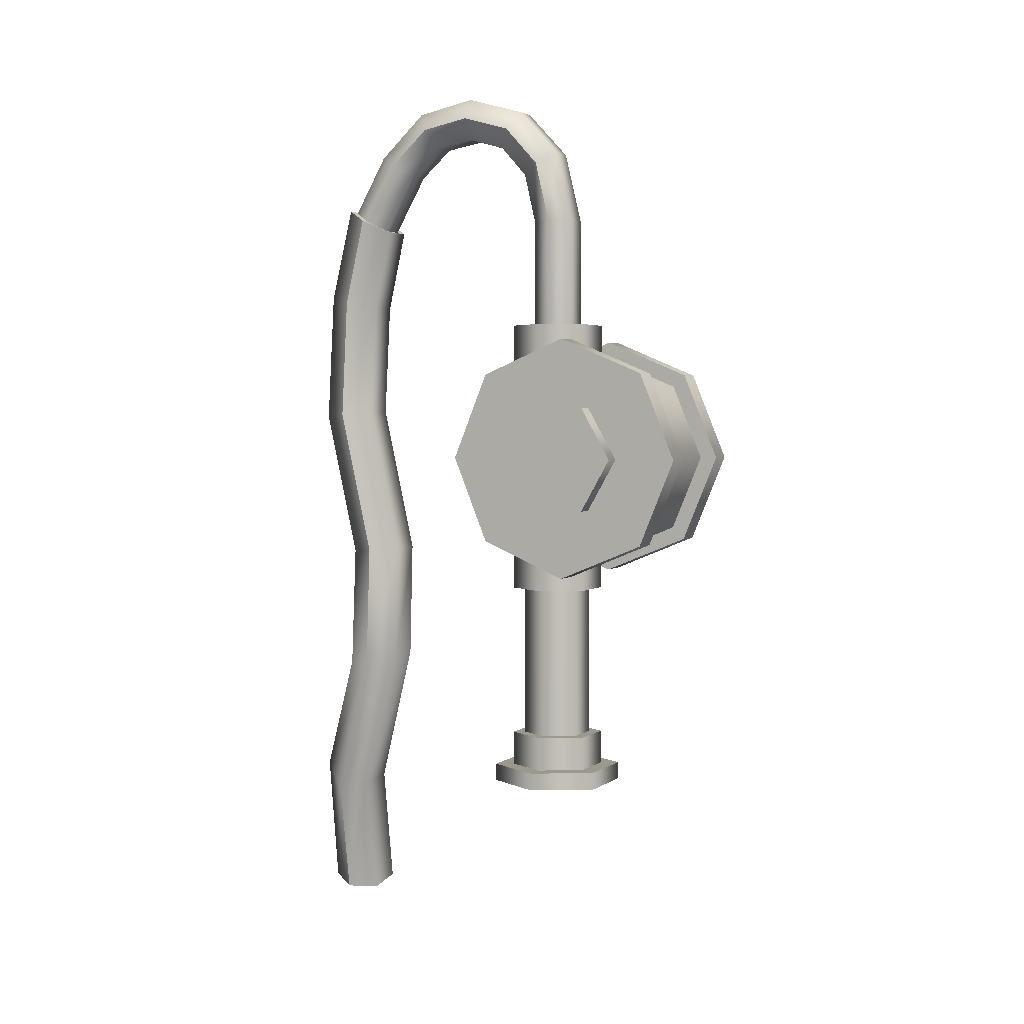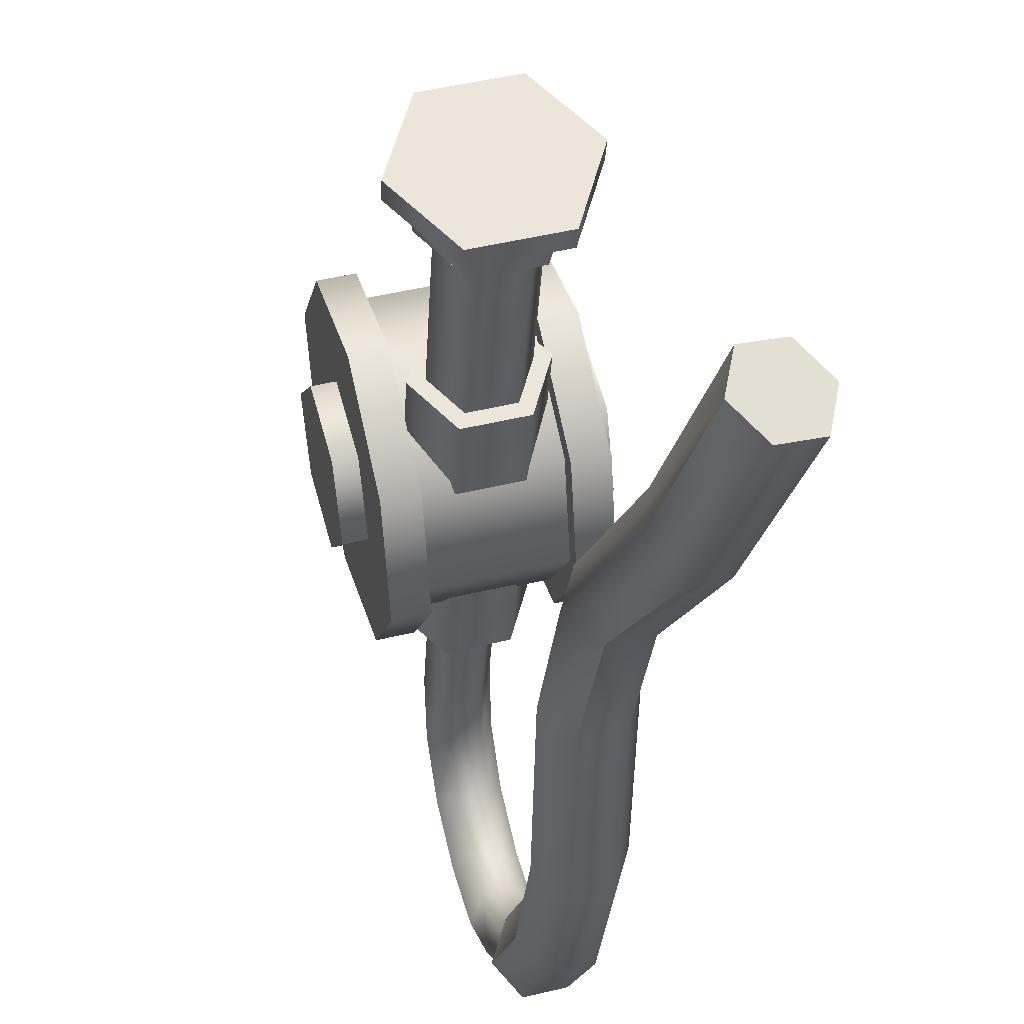
<metadata>
{"format":"obj","ext":"obj","renderer":"f3d","projection":"perspective","resolution":1024,"background":"white","views":[{"elev":3.2,"azim":-78.7,"up":"+Y"},{"elev":-31.9,"azim":-2.9,"up":"+Z"}]}
</metadata>
<code>
g SM_Prop_Barrel_Oil_01_Pump
v -0.04419 0.06485 -0.04937
v -0.06097 0.09171 0.01327
v -0.07776 0.06485 0.07591
v -0.08471 -1.767e-08 0.1019
v -0.07776 -0.06485 0.07591
v -0.06097 -0.09171 0.01327
v -0.04419 -0.06485 -0.04937
v -0.03724 -1.767e-08 -0.07531
v 0.0638 0.06485 -0.02043
v 0.04702 0.09171 0.0422
v 0.03024 0.06485 0.1048
v 0.02328 -1.767e-08 0.1308
v 0.03024 -0.06485 0.1048
v 0.04702 -0.09171 0.0422
v 0.0638 -0.06485 -0.02043
v 0.07076 -1.767e-08 -0.04638
v -0.02506 0.06485 -0.04424
v -0.04184 0.09171 0.01839
v 0.02789 0.09171 0.03708
v 0.04467 0.06485 -0.02556
v -0.05863 0.06485 0.08103
v 0.01111 0.06485 0.09972
v -0.06558 -1.767e-08 0.107
v 0.004154 -1.767e-08 0.1257
v -0.05863 -0.06485 0.08103
v 0.01111 -0.06485 0.09972
v -0.04184 -0.09171 0.01839
v 0.02789 -0.09171 0.03708
v -0.02506 -0.06485 -0.04424
v 0.04467 -0.06485 -0.02556
v -0.01811 -1.767e-08 -0.07019
v 0.05163 -1.767e-08 -0.0515
v -0.0274 0.05578 -0.03549
v -0.04184 0.07889 0.01839
v 0.02789 0.07889 0.03708
v 0.04233 0.05578 -0.0168
v -0.05628 0.05578 0.07227
v 0.01345 0.05578 0.09096
v -0.06226 -1.767e-08 0.09459
v 0.007472 -1.767e-08 0.1133
v -0.05628 -0.05578 0.07227
v 0.01345 -0.05578 0.09096
v -0.04184 -0.07889 0.01839
v 0.02789 -0.07889 0.03708
v -0.0274 -0.05578 -0.03549
v 0.04233 -0.05578 -0.0168
v -0.02142 -1.767e-08 -0.0578
v 0.04831 -1.767e-08 -0.03912
v 0.04702 -1.767e-08 0.0422
v -0.06097 -1.767e-08 0.01327
v 0.04687 -1.767e-08 0.08879
v 0.0527 0.03901 0.06704
v -0.08498 -1.767e-08 0.05346
v 0.0527 -0.03901 0.06704
v -0.07916 -0.03901 0.03171
v -0.07916 0.03901 0.03171
v 0.06435 -0.03901 0.02354
v -0.0675 -0.03901 -0.01179
v 0.07018 -1.767e-08 0.001782
v 0.06435 0.03901 0.02354
v -0.06167 -1.767e-08 -0.03355
v -0.0675 0.03901 -0.01179
v -0.07333 -1.767e-08 0.009958
v 0.009042 0.1042 0.03375
v -0.0247 0.1042 0.0247
v 0.009042 -0.1042 0.03375
v 0.03375 0.1042 0.009042
v 0.03375 -0.1042 0.009042
v -0.0247 -0.1042 0.0247
v 0.0247 0.1042 -0.0247
v 0.0247 -0.1042 -0.0247
v -0.009042 0.1042 -0.03375
v -0.03375 0.1042 -0.009042
v -0.009042 -0.1042 -0.03375
v -0.03375 -0.1042 -0.009042
v -0.02486 -0.1042 -0.006661
v -0.006661 -0.1042 -0.02486
v 0.0182 -0.1042 -0.0182
v 0.006661 -0.1042 0.02486
v 0.02486 -0.1042 0.006661
v -0.0182 -0.1042 0.0182
v -0.02486 -0.2204 -0.006661
v -0.006661 -0.2204 -0.02486
v 0.0182 -0.2204 -0.0182
v 0.02486 -0.2204 0.006661
v 0.006661 -0.2204 0.02486
v -0.0182 -0.2204 0.0182
v -0.03403 -0.2204 -0.009119
v -0.009119 -0.2204 -0.03403
v 0.02491 -0.2204 -0.02491
v 0.03403 -0.2204 0.009119
v 0.009119 -0.2204 0.03403
v -0.02491 -0.2204 0.02491
v -0.009119 -0.2461 -0.03403
v -0.03403 -0.2461 -0.009119
v -0.02491 -0.2461 0.02491
v 0.009119 -0.2461 0.03403
v 0.03403 -0.2461 0.009119
v 0.02491 -0.2461 -0.02491
v -1.565e-08 -0.2592 -8.521e-08
v -0.04752 -0.2592 -0.01273
v -0.01273 -0.2592 -0.04752
v 0.03478 -0.2592 -0.03478
v 0.01273 -0.2592 0.04752
v 0.04752 -0.2592 0.01273
v -0.03478 -0.2592 0.03478
v -0.01273 -0.2461 -0.04752
v -0.04752 -0.2461 -0.01273
v -0.03478 -0.2461 0.03478
v 0.01273 -0.2461 0.04752
v 0.04752 -0.2461 0.01273
v 0.03478 -0.2461 -0.03478
v -0.004714 0.1042 -0.01759
v 0.004714 0.1042 0.01759
v 0.01759 0.1042 0.004714
v 0.01288 0.1042 -0.01288
v -0.01759 0.1042 -0.004714
v -0.01288 0.1042 0.01288
v -0.004714 0.186 -0.01759
v 0.004714 0.186 0.01759
v 0.01759 0.186 0.004714
v 0.01288 0.186 -0.01288
v -0.01759 0.186 -0.004714
v -0.01288 0.186 0.01288
v -0.002435 0.2233 -0.0261
v 0.008086 0.2391 0.005005
v 0.02042 0.2312 -0.005831
v 0.01516 0.2233 -0.02138
v -0.01477 0.2312 -0.01526
v -0.009505 0.2391 0.0002918
v 0.002771 0.2457 -0.04553
v 0.01628 0.273 -0.02558
v 0.02712 0.2593 -0.03084
v 0.02036 0.2457 -0.04081
v -0.008065 0.2593 -0.04026
v -0.001311 0.273 -0.03029
v 0.01015 0.2541 -0.07308
v 0.02775 0.2856 -0.06837
v 0.03654 0.2699 -0.06601
v 0.02775 0.2541 -0.06837
v 0.001359 0.2699 -0.07544
v 0.01015 0.2856 -0.07308
v 0.01766 0.2493 -0.1011
v 0.03933 0.2766 -0.1116
v 0.04609 0.263 -0.1016
v 0.03525 0.2493 -0.09638
v 0.01091 0.263 -0.1111
v 0.02174 0.2766 -0.1163
v 0.0239 0.228 -0.1244
v 0.04856 0.2437 -0.1461
v 0.05382 0.2358 -0.1305
v 0.04149 0.228 -0.1197
v 0.01864 0.2358 -0.1399
v 0.03097 0.2437 -0.1508
v 0.03038 0.1846 -0.1486
v 0.05504 0.2004 -0.1702
v 0.0603 0.1925 -0.1547
v 0.04797 0.1846 -0.1438
v 0.02512 0.1925 -0.1641
v 0.03745 0.2004 -0.1749
v 0.08157 -0.3763 -0.1731
v 0.1165 -0.3645 -0.2039
v 0.1209 -0.3649 -0.1803
v 0.1033 -0.3708 -0.1649
v 0.07713 -0.3759 -0.1968
v 0.09471 -0.37 -0.2121
v 0.06586 0.1928 -0.1531
v 0.05905 0.2019 -0.1741
v 0.07431 0.1258 -0.1696
v 0.06797 0.1306 -0.1923
v 0.04945 0.1835 -0.1384
v 0.05743 0.1217 -0.1532
v 0.02636 0.1832 -0.1447
v 0.03432 0.1213 -0.1593
v 0.01956 0.1922 -0.1657
v 0.02792 0.126 -0.182
v 0.03596 0.2016 -0.1804
v 0.0448 0.1303 -0.1985
v 0.07696 0.03415 -0.1749
v 0.07068 0.0322 -0.198
v 0.05998 0.03555 -0.1579
v 0.03684 0.03547 -0.1641
v 0.03058 0.03345 -0.1872
v 0.04756 0.03211 -0.2041
v 0.07353 -0.07904 -0.151
v 0.06729 -0.08058 -0.1741
v 0.05654 -0.0776 -0.134
v 0.03339 -0.0777 -0.1402
v 0.02717 -0.07925 -0.1634
v 0.04417 -0.08069 -0.1803
v 0.07806 -0.1714 -0.1548
v 0.07176 -0.172 -0.178
v 0.06008 -0.1673 -0.137
v 0.03764 -0.1706 -0.1443
v 0.03161 -0.1712 -0.1674
v 0.04967 -0.1755 -0.1853
v 0.09591 -0.2603 -0.18
v 0.09274 -0.2625 -0.2031
v 0.08054 -0.2772 -0.166
v 0.05886 -0.2814 -0.1751
v 0.05626 -0.2857 -0.1982
v 0.07118 -0.2668 -0.2122
v 0.09902 -0.3704 -0.1885
v -0.04184 0.07889 0.01839
v 0.02789 0.07889 0.03708
v -0.05628 -0.05578 0.07227
v 0.01345 -0.05578 0.09096
v -0.06097 0.09171 0.01327
v -0.06097 0.09171 0.01327
v -0.04184 0.09171 0.01839
v -0.07776 0.06485 0.07591
v 0.02789 0.09171 0.03708
v 0.04702 0.09171 0.0422
v -0.08471 -1.767e-08 0.1019
v -0.07776 -0.06485 0.07591
v -0.05863 -0.06485 0.08103
v 0.04702 -0.09171 0.0422
v 0.01111 -0.06485 0.09972
v 0.03024 -0.06485 0.1048
v 0.0638 -0.06485 -0.02043
v 0.07076 -1.767e-08 -0.04638
v -0.02506 0.06485 -0.04424
v -0.0274 0.05578 -0.03549
v -0.04184 0.07889 0.01839
v -0.04184 0.09171 0.01839
v 0.02789 0.09171 0.03708
v 0.02789 0.07889 0.03708
v 0.04233 0.05578 -0.0168
v 0.04467 0.06485 -0.02556
v -0.05628 0.05578 0.07227
v -0.05863 0.06485 0.08103
v 0.01111 0.06485 0.09972
v 0.01345 0.05578 0.09096
v -0.06226 -1.767e-08 0.09459
v -0.06558 -1.767e-08 0.107
v 0.004154 -1.767e-08 0.1257
v 0.007472 -1.767e-08 0.1133
v -0.05628 -0.05578 0.07227
v -0.05863 -0.06485 0.08103
v 0.01111 -0.06485 0.09972
v 0.01345 -0.05578 0.09096
v -0.04184 -0.07889 0.01839
v -0.04184 -0.09171 0.01839
v 0.02789 -0.09171 0.03708
v 0.02789 -0.07889 0.03708
v -0.0274 -0.05578 -0.03549
v -0.02506 -0.06485 -0.04424
v 0.04467 -0.06485 -0.02556
v 0.04233 -0.05578 -0.0168
v -0.02142 -1.767e-08 -0.0578
v -0.01811 -1.767e-08 -0.07019
v 0.05163 -1.767e-08 -0.0515
v 0.04831 -1.767e-08 -0.03912
v 0.0638 0.06485 -0.02043
v 0.04702 0.09171 0.0422
v 0.02328 -1.767e-08 0.1308
v 0.03024 0.06485 0.1048
v 0.03024 -0.06485 0.1048
v -0.07776 -0.06485 0.07591
v -0.06097 -0.09171 0.01327
v -0.04419 0.06485 -0.04937
v -0.03724 -1.767e-08 -0.07531
v -0.04419 -0.06485 -0.04937
v -0.08498 -1.767e-08 0.05346
v 0.04687 -1.767e-08 0.08879
v 0.06435 -0.03901 0.02354
v 0.0527 -0.03901 0.06704
v 0.04687 -1.767e-08 0.08879
v 0.07018 -1.767e-08 0.001782
v -0.06167 -1.767e-08 -0.03355
v 0.07018 -1.767e-08 0.001782
v -0.07916 0.03901 0.03171
v -0.08498 -1.767e-08 0.05346
v -0.0675 0.03901 -0.01179
v 0.0527 0.03901 0.06704
v 0.06435 0.03901 0.02354
v -0.06167 -1.767e-08 -0.03355
v -0.0675 -0.03901 -0.01179
v -0.07916 -0.03901 0.03171
v 0.009042 -0.1042 0.03375
v 0.009042 0.1042 0.03375
v -0.009042 -0.1042 -0.03375
v -0.009042 0.1042 -0.03375
v 0.009042 0.1042 0.03375
v 0.03375 0.1042 0.009042
v 0.0247 0.1042 -0.0247
v -0.009042 0.1042 -0.03375
v -0.03375 0.1042 -0.009042
v -0.0247 0.1042 0.0247
v 0.009042 -0.1042 0.03375
v -0.0247 -0.1042 0.0247
v -0.03375 -0.1042 -0.009042
v -0.009042 -0.1042 -0.03375
v 0.0247 -0.1042 -0.0247
v 0.03375 -0.1042 0.009042
v -0.009119 -0.2204 -0.03403
v -0.009119 -0.2461 -0.03403
v 0.009119 -0.2204 0.03403
v 0.009119 -0.2461 0.03403
v -0.02486 -0.1042 -0.006661
v -0.006661 -0.1042 -0.02486
v -0.006661 -0.1042 -0.02486
v -0.006661 -0.2204 -0.02486
v 0.0182 -0.1042 -0.0182
v 0.02486 -0.1042 0.006661
v 0.006661 -0.1042 0.02486
v 0.006661 -0.1042 0.02486
v 0.006661 -0.2204 0.02486
v -0.0182 -0.1042 0.0182
v -0.02486 -0.2204 -0.006661
v -0.03403 -0.2204 -0.009119
v -0.009119 -0.2204 -0.03403
v -0.006661 -0.2204 -0.02486
v 0.02491 -0.2204 -0.02491
v 0.0182 -0.2204 -0.0182
v 0.02486 -0.2204 0.006661
v 0.03403 -0.2204 0.009119
v 0.009119 -0.2204 0.03403
v 0.006661 -0.2204 0.02486
v -0.0182 -0.2204 0.0182
v -0.02491 -0.2204 0.02491
v -0.04752 -0.2592 -0.01273
v -0.01273 -0.2592 -0.04752
v -0.03478 -0.2592 0.03478
v 0.01273 -0.2592 0.04752
v 0.04752 -0.2592 0.01273
v 0.01273 -0.2592 0.04752
v 0.01273 -0.2461 0.04752
v 0.03478 -0.2592 -0.03478
v -0.01273 -0.2461 -0.04752
v -0.01273 -0.2592 -0.04752
v -0.03403 -0.2461 -0.009119
v -0.04752 -0.2461 -0.01273
v -0.01273 -0.2461 -0.04752
v -0.009119 -0.2461 -0.03403
v -0.02491 -0.2461 0.02491
v -0.03478 -0.2461 0.03478
v 0.009119 -0.2461 0.03403
v 0.01273 -0.2461 0.04752
v 0.03403 -0.2461 0.009119
v 0.04752 -0.2461 0.01273
v 0.02491 -0.2461 -0.02491
v 0.03478 -0.2461 -0.03478
v 0.004714 0.1042 0.01759
v 0.01759 0.1042 0.004714
v 0.01288 0.1042 -0.01288
v -0.004714 0.1042 -0.01759
v -0.004714 0.1042 -0.01759
v -0.004714 0.186 -0.01759
v -0.01759 0.1042 -0.004714
v -0.01288 0.1042 0.01288
v 0.004714 0.186 0.01759
v 0.004714 0.1042 0.01759
v 0.02042 0.2312 -0.005831
v -0.002435 0.2233 -0.0261
v -0.01477 0.2312 -0.01526
v 0.008086 0.2391 0.005005
v 0.02712 0.2593 -0.03084
v 0.002771 0.2457 -0.04553
v -0.008065 0.2593 -0.04026
v 0.01628 0.273 -0.02558
v 0.03654 0.2699 -0.06601
v 0.01015 0.2541 -0.07308
v 0.001359 0.2699 -0.07544
v 0.02775 0.2856 -0.06837
v 0.04609 0.263 -0.1016
v 0.01766 0.2493 -0.1011
v 0.01091 0.263 -0.1111
v 0.03933 0.2766 -0.1116
v 0.03525 0.2493 -0.09638
v 0.04149 0.228 -0.1197
v 0.04856 0.2437 -0.1461
v 0.04797 0.1846 -0.1438
v 0.03097 0.2437 -0.1508
v 0.03745 0.2004 -0.1749
v 0.06586 0.1928 -0.1531
v 0.07431 0.1258 -0.1696
v 0.02636 0.1832 -0.1447
v 0.03432 0.1213 -0.1593
v 0.01956 0.1922 -0.1657
v 0.02792 0.126 -0.182
v 0.06797 0.1306 -0.1923
v 0.05905 0.2019 -0.1741
v 0.07696 0.03415 -0.1749
v 0.03684 0.03547 -0.1641
v 0.03058 0.03345 -0.1872
v 0.07068 0.0322 -0.198
v 0.07353 -0.07904 -0.151
v 0.03339 -0.0777 -0.1402
v 0.02717 -0.07925 -0.1634
v 0.06729 -0.08058 -0.1741
v 0.07806 -0.1714 -0.1548
v 0.06008 -0.1673 -0.137
v 0.03764 -0.1706 -0.1443
v 0.04967 -0.1755 -0.1853
v 0.07176 -0.172 -0.178
v 0.09591 -0.2603 -0.18
v 0.05886 -0.2814 -0.1751
v 0.09274 -0.2625 -0.2031
v 0.1209 -0.3649 -0.1803
v 0.08157 -0.3763 -0.1731
v 0.07713 -0.3759 -0.1968
v 0.1165 -0.3645 -0.2039
v 0.05504 0.2004 -0.1702
v 0.05905 0.2019 -0.1741
v 0.06586 0.1928 -0.1531
v 0.0603 0.1925 -0.1547
v 0.0603 0.1925 -0.1547
v 0.06586 0.1928 -0.1531
v 0.04945 0.1835 -0.1384
v 0.04797 0.1846 -0.1438
v 0.04797 0.1846 -0.1438
v 0.04945 0.1835 -0.1384
v 0.02636 0.1832 -0.1447
v 0.03038 0.1846 -0.1486
v 0.01956 0.1922 -0.1657
v 0.02512 0.1925 -0.1641
v 0.02512 0.1925 -0.1641
v 0.01956 0.1922 -0.1657
v 0.03596 0.2016 -0.1804
v 0.03745 0.2004 -0.1749
v 0.03745 0.2004 -0.1749
v 0.03596 0.2016 -0.1804
v 0.1165 -0.3645 -0.2039
v 0.1209 -0.3649 -0.1803
v 0.1033 -0.3708 -0.1649
v 0.1033 -0.3708 -0.1649
v 0.09902 -0.3704 -0.1885
v 0.08157 -0.3763 -0.1731
v 0.07713 -0.3759 -0.1968
v 0.09471 -0.37 -0.2121
v 0.09471 -0.37 -0.2121
g SM_Prop_Barrel_Oil_01_Pump_0
f 34 35 33
f 35 36 33
f 33 36 47
f 36 48 47
f 47 48 45
f 48 46 45
f 45 46 43
f 46 44 43
f 43 44 206
f 44 207 206
f 38 205 204
f 37 38 204
f 40 38 37
f 39 40 37
f 42 40 39
f 41 42 39
f 4 3 2
f 50 4 2
f 50 2 261
f 262 50 261
f 50 260 4
f 50 262 260
f 260 259 4
f 262 263 260
f 14 15 16
f 49 14 16
f 49 16 254
f 255 49 254
f 255 257 49
f 257 256 49
f 49 256 14
f 256 258 14
f 208 18 1
f 18 17 1
f 1 17 8
f 17 31 8
f 8 31 7
f 31 29 7
f 7 29 6
f 29 27 6
f 6 27 215
f 27 216 215
f 20 19 10
f 9 20 10
f 32 20 9
f 221 32 9
f 30 32 221
f 220 30 221
f 28 30 220
f 217 28 220
f 218 28 217
f 219 218 217
f 21 210 209
f 211 21 209
f 23 21 211
f 214 23 211
f 25 23 214
f 5 25 214
f 213 212 11
f 212 22 11
f 11 22 12
f 22 24 12
f 12 24 13
f 24 26 13
f 51 52 53
f 52 56 53
f 62 56 52
f 60 62 52
f 270 62 60
f 271 270 60
f 265 264 54
f 264 55 54
f 54 55 57
f 55 58 57
f 57 58 269
f 58 61 269
f 267 266 59
f 268 267 59
f 275 268 59
f 276 275 59
f 64 65 66
f 65 69 66
f 75 69 65
f 73 75 65
f 282 75 73
f 283 282 73
f 281 280 67
f 280 68 67
f 67 68 70
f 68 71 70
f 70 71 72
f 71 74 72
f 89 94 88
f 94 95 88
f 88 95 93
f 95 96 93
f 93 96 298
f 96 299 298
f 99 297 296
f 90 99 296
f 98 99 90
f 91 98 90
f 97 98 91
f 92 97 91
f 301 83 300
f 83 82 300
f 300 82 309
f 82 87 309
f 309 87 307
f 87 308 307
f 84 303 302
f 304 84 302
f 85 84 304
f 305 85 304
f 86 85 305
f 306 86 305
f 107 323 108
f 323 322 108
f 108 322 109
f 322 324 109
f 109 324 110
f 324 325 110
f 328 327 111
f 327 326 111
f 111 326 112
f 326 329 112
f 112 329 330
f 329 331 330
f 347 119 346
f 119 122 346
f 346 122 345
f 119 125 122
f 122 121 345
f 345 121 344
f 121 120 344
f 125 128 122
f 122 128 121
f 125 131 128
f 121 127 120
f 127 126 120
f 127 133 126
f 133 132 126
f 133 139 132
f 139 138 132
f 139 145 138
f 145 144 138
f 145 151 144
f 128 354 121
f 151 150 144
f 131 134 128
f 128 134 354
f 131 137 134
f 134 358 354
f 137 140 134
f 134 140 358
f 137 143 140
f 140 362 358
f 143 146 140
f 140 146 362
f 146 366 362
f 146 152 366
f 152 151 366
f 152 158 151
f 158 157 151
f 151 157 150
f 157 156 150
f 150 156 374
f 156 375 374
f 353 352 351
f 352 124 351
f 351 124 350
f 352 357 124
f 124 123 350
f 350 123 348
f 123 349 348
f 357 130 124
f 124 130 123
f 357 361 130
f 123 129 349
f 129 355 349
f 129 135 355
f 135 359 355
f 135 141 359
f 141 363 359
f 141 147 363
f 147 367 363
f 130 356 123
f 147 153 367
f 361 136 130
f 130 136 356
f 361 365 136
f 136 360 356
f 365 142 136
f 136 142 360
f 365 369 142
f 142 364 360
f 369 148 142
f 142 148 364
f 369 372 148
f 148 368 364
f 372 154 148
f 148 154 368
f 154 153 368
f 154 160 153
f 160 159 153
f 153 159 149
f 153 149 367
f 367 149 370
f 159 155 149
f 149 371 370
f 149 155 371
f 155 373 371
f 167 169 168
f 169 170 168
f 169 179 170
f 179 180 170
f 179 185 180
f 185 186 180
f 185 191 186
f 191 192 186
f 191 197 192
f 197 198 192
f 197 163 198
f 163 162 198
f 173 174 171
f 174 172 171
f 171 172 376
f 174 182 172
f 172 377 376
f 182 181 172
f 172 181 377
f 182 188 181
f 181 384 377
f 188 187 181
f 181 187 384
f 188 194 187
f 187 388 384
f 194 393 187
f 187 193 388
f 194 200 393
f 193 392 388
f 200 199 393
f 193 199 392
f 200 161 199
f 199 397 392
f 161 164 199
f 199 164 397
f 164 400 397
f 175 176 378
f 176 379 378
f 176 183 379
f 183 385 379
f 183 189 385
f 189 389 385
f 189 195 389
f 195 394 389
f 195 201 394
f 201 398 394
f 201 165 398
f 165 401 398
f 202 201 195
f 196 202 195
f 196 195 390
f 190 196 390
f 190 390 386
f 202 166 201
f 166 402 201
f 403 166 202
f 399 403 202
f 399 202 395
f 396 399 395
f 396 395 190
f 391 396 190
f 184 190 386
f 391 190 184
f 184 386 381
f 387 391 184
f 178 184 381
f 387 184 178
f 178 381 380
f 382 387 178
f 177 178 380
f 382 178 177
f 383 382 177
f 407 406 404
f 406 405 404
f 404 405 422
f 405 423 422
f 410 409 408
f 411 410 408
f 414 413 412
f 415 414 412
f 416 414 415
f 417 416 415
f 420 419 418
f 421 420 418
f 426 203 425
f 425 203 424
f 424 203 432
f 429 428 427
f 430 428 429
f 431 428 430
f 101 102 100
f 100 102 103
f 106 101 100
f 100 103 105
f 106 100 104
f 100 105 104
f 117 113 287
f 113 116 287
f 288 117 287
f 116 286 287
f 118 117 288
f 286 116 285
f 289 118 288
f 116 115 285
f 114 118 289
f 285 115 284
f 284 114 289
f 115 114 284
f 273 272 63
f 63 272 274
f 63 279 273
f 63 274 277
f 63 278 279
f 278 63 277
f 76 81 291
f 291 81 290
f 292 76 291
f 81 79 290
f 77 76 292
f 290 79 295
f 293 77 292
f 79 80 295
f 78 77 293
f 295 80 294
f 294 78 293
f 80 78 294
f 224 223 222
f 225 224 222
f 222 223 251
f 230 224 225
f 223 250 251
f 231 230 225
f 251 250 247
f 234 230 231
f 250 246 247
f 235 234 231
f 247 246 243
f 238 234 235
f 246 242 243
f 239 238 235
f 243 242 239
f 242 238 239
f 228 227 226
f 229 228 226
f 226 227 232
f 253 228 229
f 227 233 232
f 252 253 229
f 232 233 236
f 249 253 252
f 233 237 236
f 248 249 252
f 236 237 240
f 245 249 248
f 237 241 240
f 244 245 248
f 240 241 244
f 241 245 244
f 312 311 310
f 313 312 310
f 310 311 320
f 314 312 313
f 311 321 320
f 315 314 313
f 320 321 319
f 317 314 315
f 321 318 319
f 316 317 315
f 319 318 316
f 318 317 316
f 334 333 332
f 335 334 332
f 332 333 336
f 343 334 335
f 333 337 336
f 342 343 335
f 336 337 338
f 341 343 342
f 337 339 338
f 340 341 342
f 338 339 340
f 339 341 340

</code>
